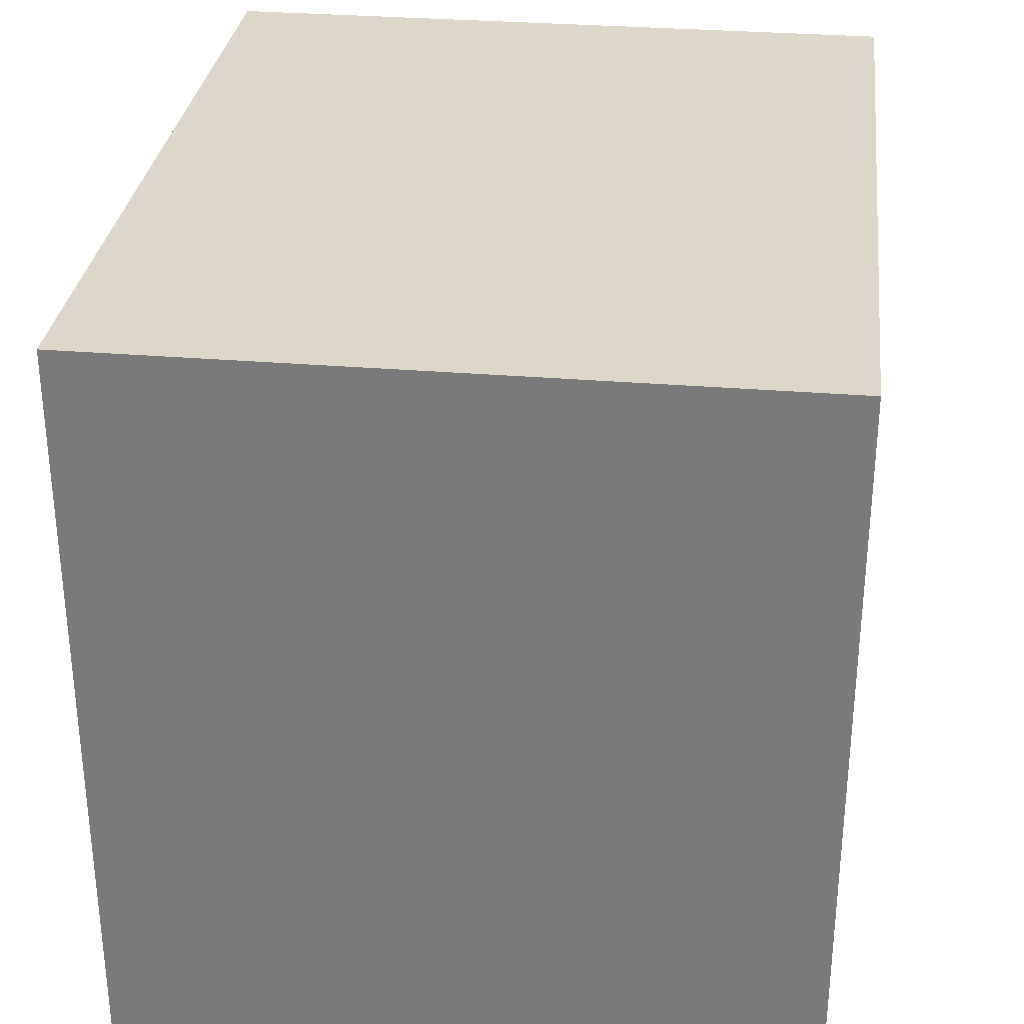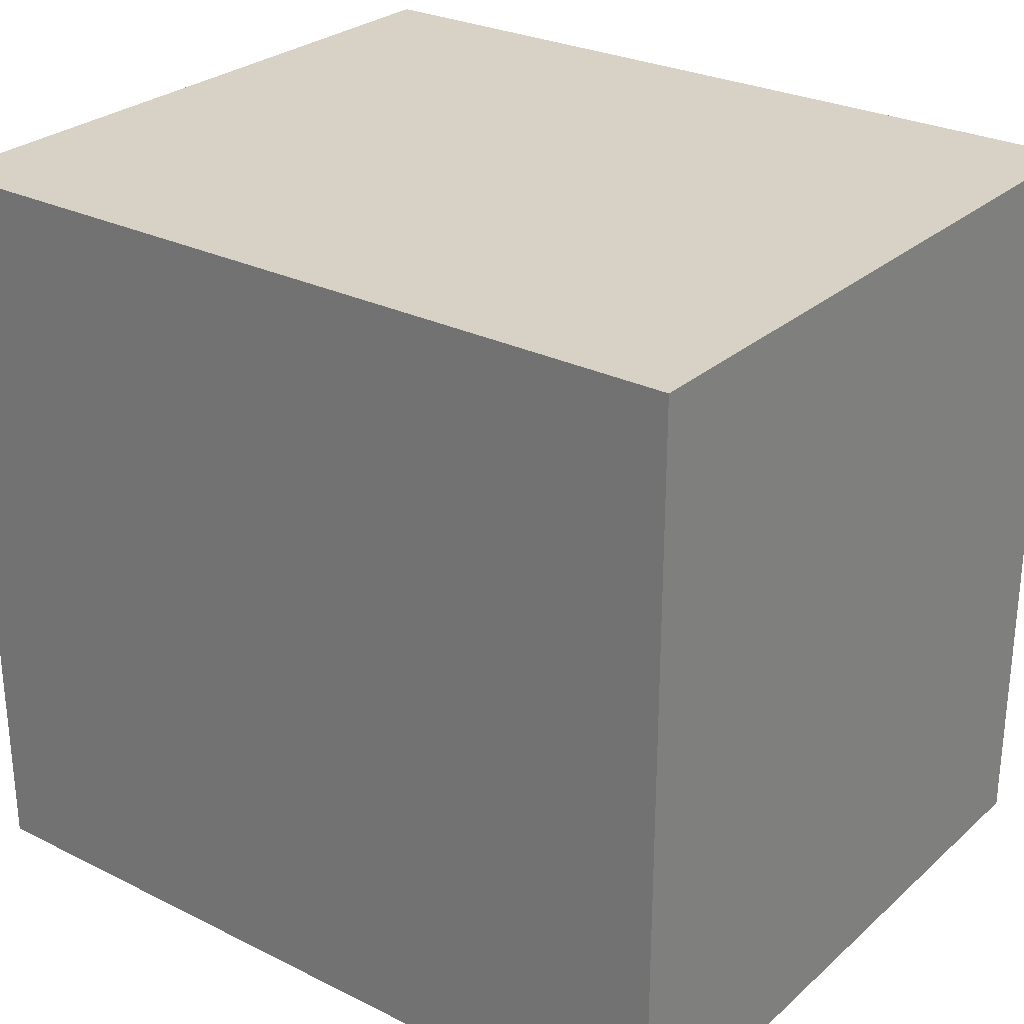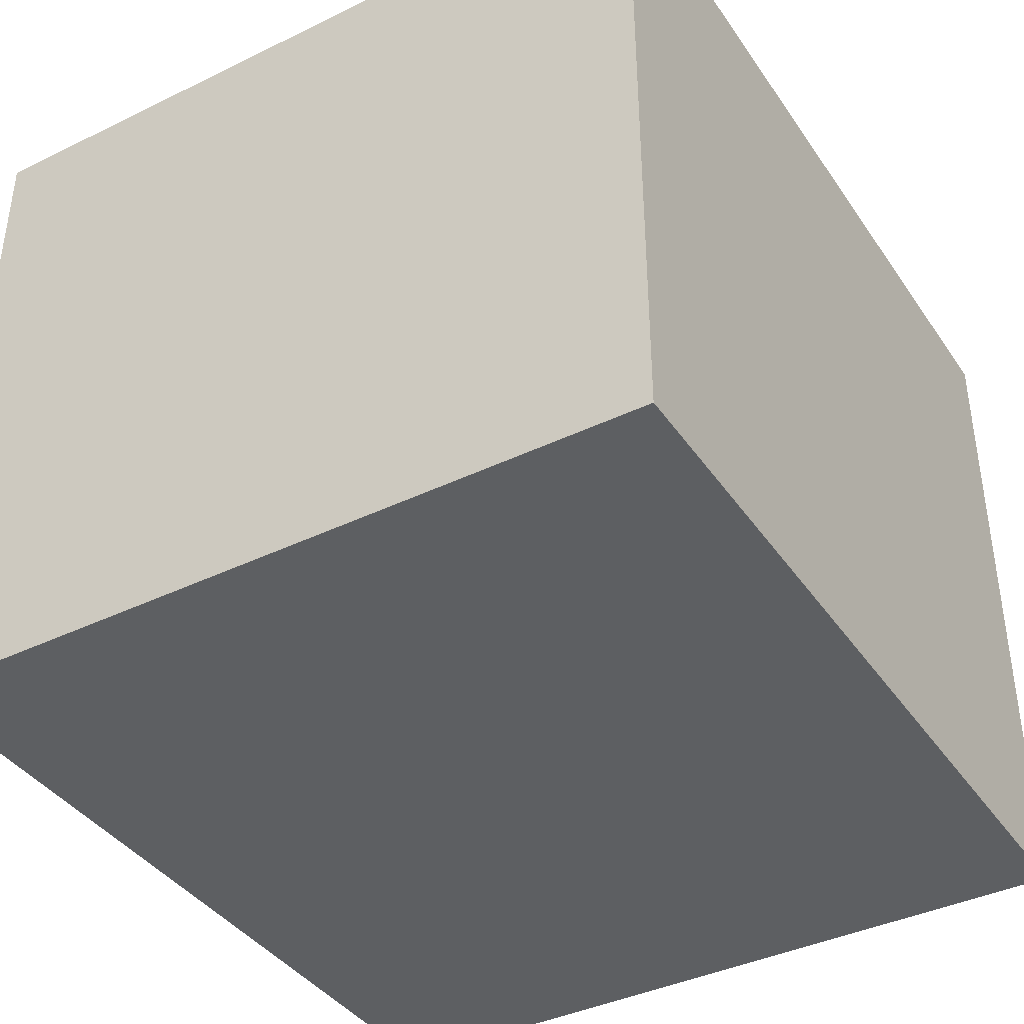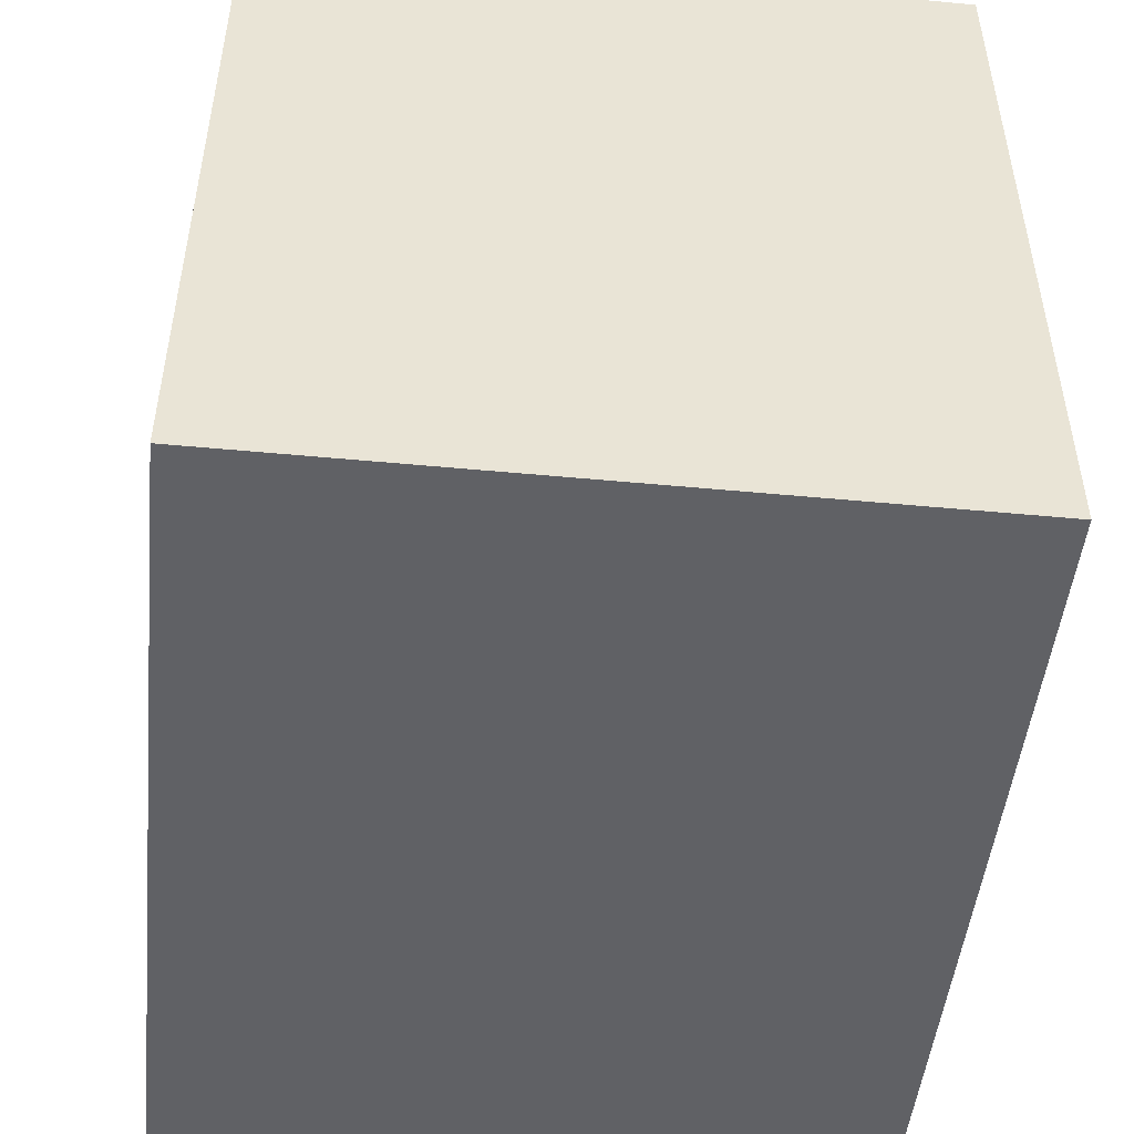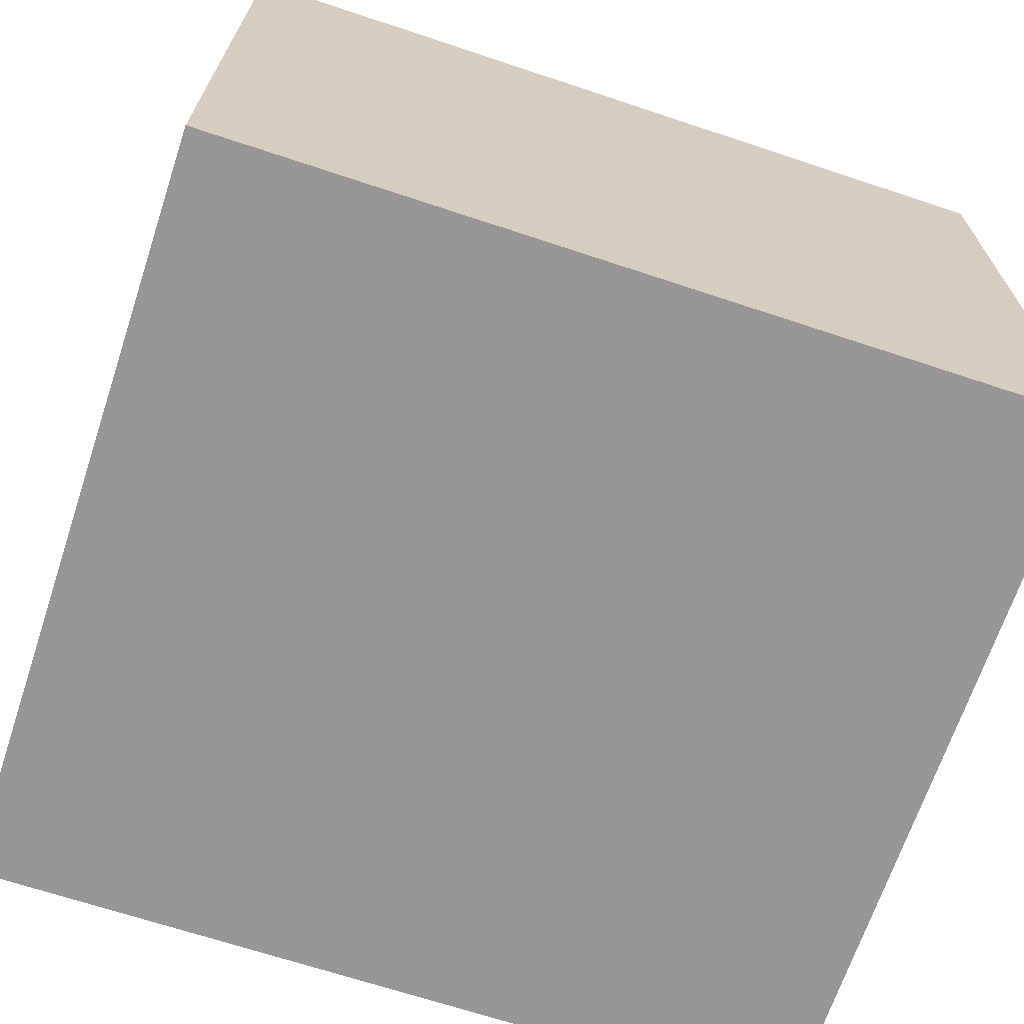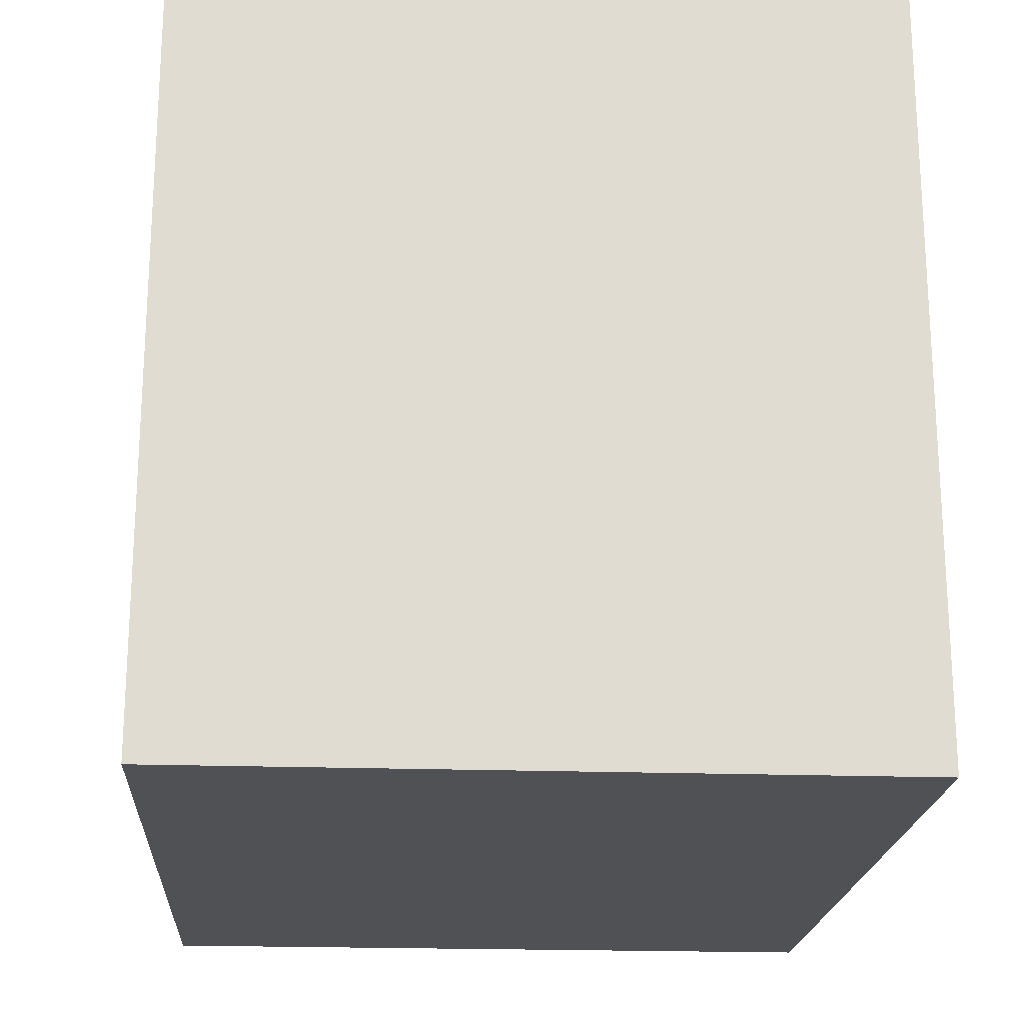
<metadata>
{"format":"obj","ext":"obj","renderer":"f3d","projection":"perspective","resolution":1024,"background":"white","views":[{"elev":30.9,"azim":96.8,"up":"+Z"},{"elev":27.6,"azim":-142.8,"up":"+Z"},{"elev":-39.7,"azim":121.0,"up":"+Y"},{"elev":-48.9,"azim":-96.0,"up":"+Z"},{"elev":-68.0,"azim":-18.4,"up":"+Y"},{"elev":-20.1,"azim":-93.7,"up":"+Z"}]}
</metadata>
<code>
v -1.302 0 2.597
v 1.265 0 2.597
v -1.302 2.14 2.597
v 1.265 2.14 2.597
v -1.302 2.14 0.2545
v 1.265 2.14 0.2545
v -1.302 0 0.2545
v 1.265 0 0.2545
f 1 2 4 3
f 3 4 6 5
f 5 6 8 7
f 7 8 2 1
f 2 8 6 4
f 7 1 3 5

</code>
